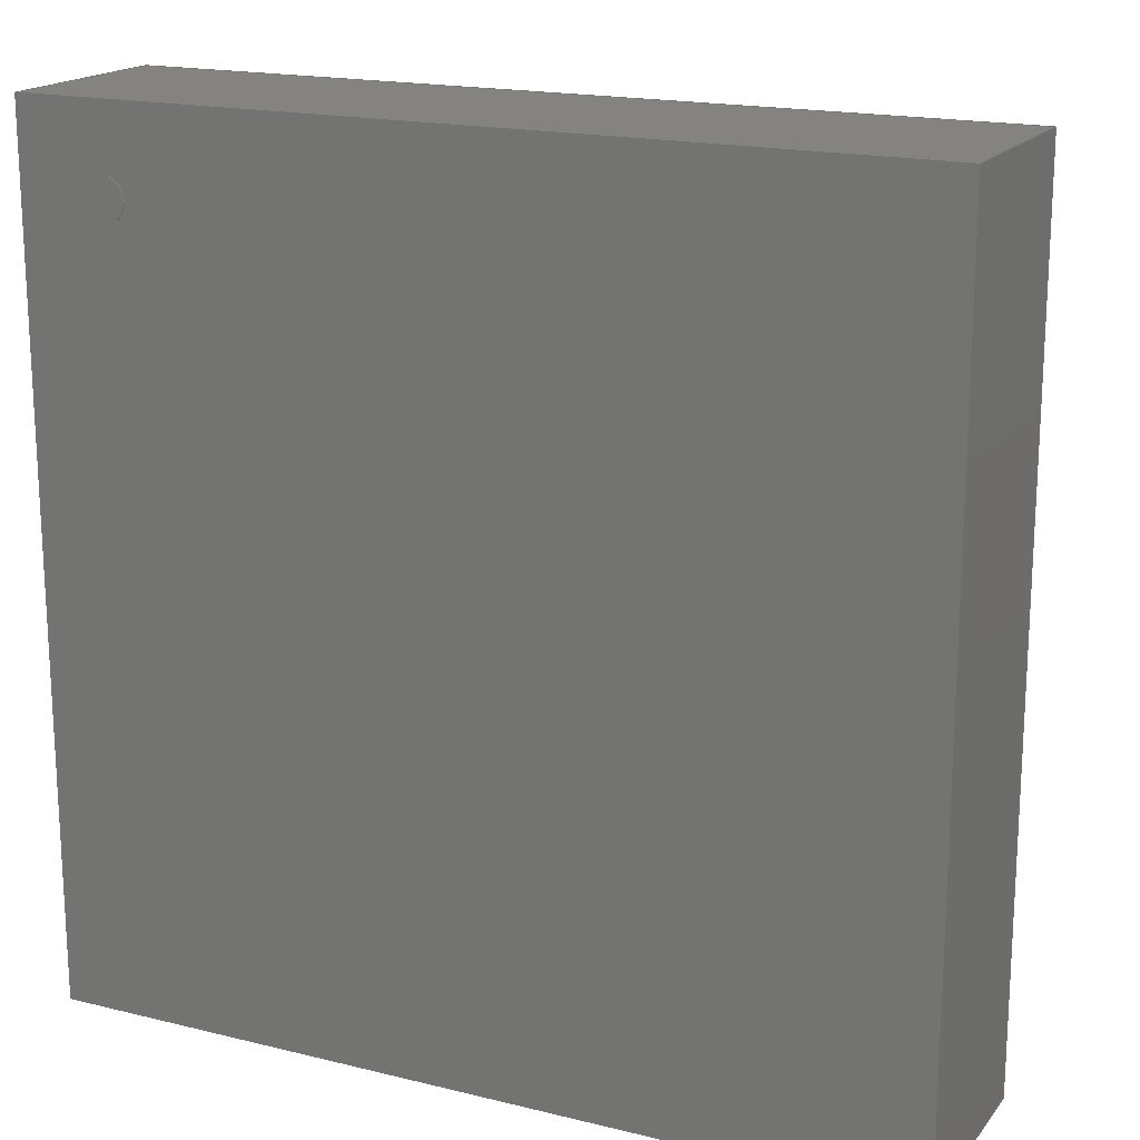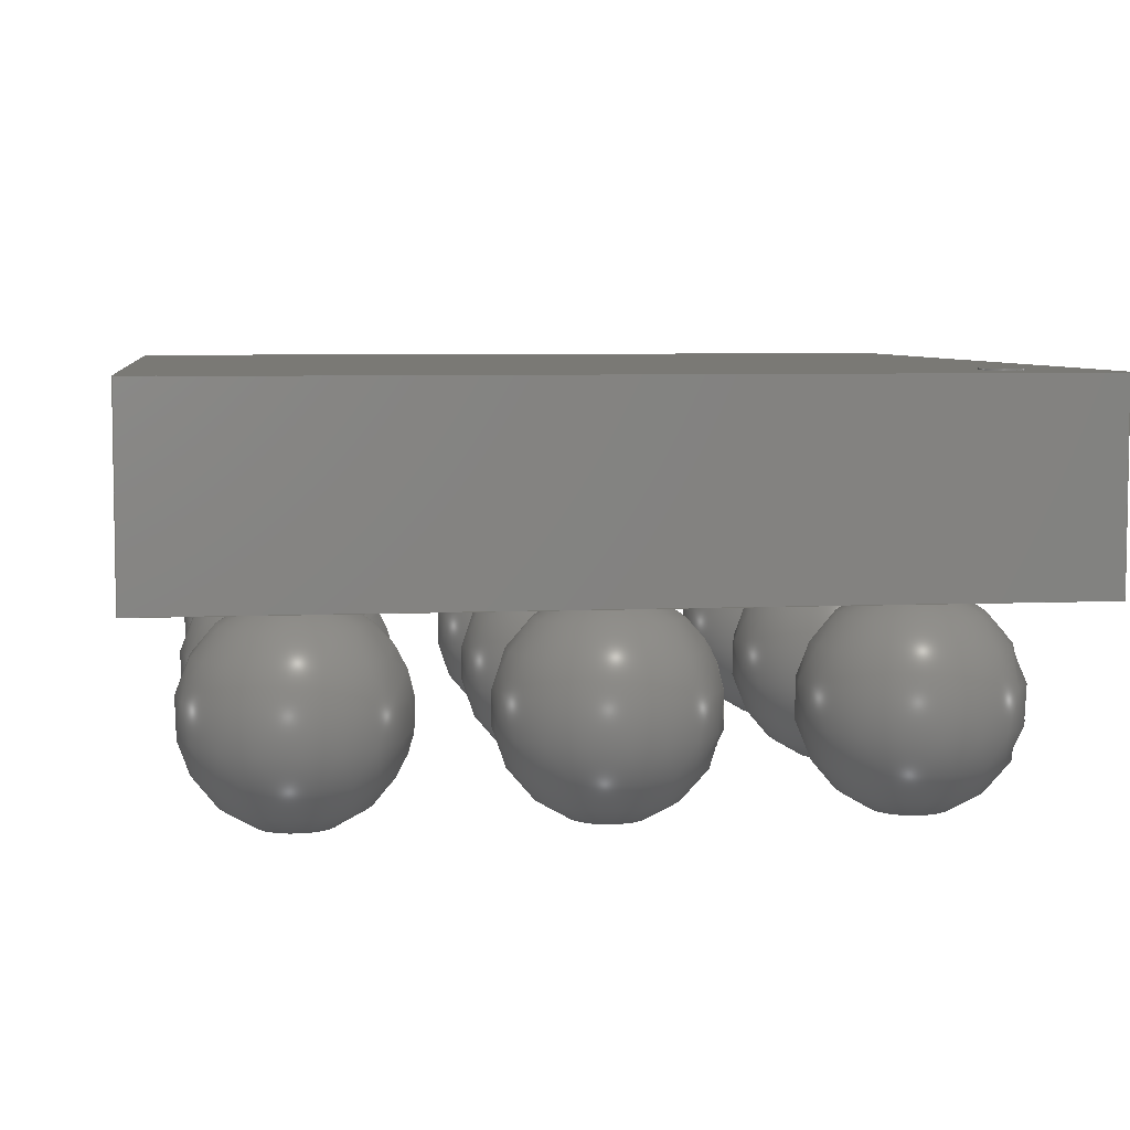
<metadata>
{"format":"step","ext":"step","renderer":"f3d","projection":"perspective","resolution":1024,"background":"white","views":[{"elev":17.8,"azim":25.7,"up":"+Y"},{"elev":6.0,"azim":172.1,"up":"+Z"}]}
</metadata>
<code>
ISO-10303-21;
DATA;
#1=SHAPE_DEFINITION_REPRESENTATION(#2,#3);
#2=PRODUCT_DEFINITION_SHAPE('',$,#4);
#3=SHAPE_REPRESENTATION('',(#63,#72,#81,#90,#99,#108,#117,#126,#135,#144,#153,#162,#171,#180,#189,#198,#207,#216,#225,#280,#19),#11);
#4=PRODUCT_DEFINITION('design','example product_definition',#6,#5);
#5=PRODUCT_DEFINITION_CONTEXT('3D Mechanical Parts',#10,'design');
#6=PRODUCT_DEFINITION_FORMATION('1','first version',#8);
#7=APPLICATION_PROTOCOL_DEFINITION('international standard','automotive_design',2003,#10);
#8=PRODUCT('product','part','',(#9));
#9=PRODUCT_CONTEXT('3D Mechanical Parts',#10,'mechanical');
#10=APPLICATION_CONTEXT('Core Data for Automotive Mechanical Design Process');
#11=(GEOMETRIC_REPRESENTATION_CONTEXT(3) GLOBAL_UNCERTAINTY_ASSIGNED_CONTEXT((#12)) GLOBAL_UNIT_ASSIGNED_CONTEXT((#13,#14,#18)) REPRESENTATION_CONTEXT('ID1','3D'));
#12=UNCERTAINTY_MEASURE_WITH_UNIT(LENGTH_MEASURE(1e-05),#13,'DISTANCE_ACCURACY_VALUE','Maximum model space distance between geometric entities at asserted connectivities');
#13=(LENGTH_UNIT() NAMED_UNIT(*) SI_UNIT(.MILLI.,.METRE.));
#14=(CONVERSION_BASED_UNIT('degree',#16) NAMED_UNIT(#15) PLANE_ANGLE_UNIT());
#15=DIMENSIONAL_EXPONENTS(0,0,0,0,0,0,0);
#16=MEASURE_WITH_UNIT(PLANE_ANGLE_MEASURE(0.01745),#17);
#17=(NAMED_UNIT(*) PLANE_ANGLE_UNIT() SI_UNIT($,.RADIAN.));
#18=(NAMED_UNIT(*) SI_UNIT($,.STERADIAN.) SOLID_ANGLE_UNIT());
#19=AXIS2_PLACEMENT_3D('',#20,#21,#22);
#20=CARTESIAN_POINT('',(0,0,0));
#21=DIRECTION('',(0,0,1));
#22=DIRECTION('',(1,0,0));
#23=MECHANICAL_DESIGN_GEOMETRIC_PRESENTATION_REPRESENTATION($,(#65,#74,#83,#92,#101,#110,#119,#128,#137,#146,#155,#164,#173,#182,#191,#200,#209,#218,#277,#278,#279,#282,#319,#348,#377,#398,#411),#11);
#24=PRODUCT_CATEGORY_RELATIONSHIP('','',#25,#26);
#25=PRODUCT_CATEGORY('part','');
#26=PRODUCT_RELATED_PRODUCT_CATEGORY('','',(#8));
#27=PRESENTATION_STYLE_ASSIGNMENT((#28,#33));
#28=SURFACE_STYLE_USAGE(.BOTH.,#29);
#29=SURFACE_SIDE_STYLE('',(#30));
#30=SURFACE_STYLE_FILL_AREA(#31);
#31=FILL_AREA_STYLE('',(#32));
#32=FILL_AREA_STYLE_COLOUR('',#34);
#33=CURVE_STYLE('',#35,POSITIVE_LENGTH_MEASURE(0.1),#34);
#34=COLOUR_RGB('Aluminum',0.725,0.725,0.725);
#35=DRAUGHTING_PRE_DEFINED_CURVE_FONT('continuous');
#36=PRESENTATION_STYLE_ASSIGNMENT((#37,#42));
#37=SURFACE_STYLE_USAGE(.BOTH.,#38);
#38=SURFACE_SIDE_STYLE('',(#39));
#39=SURFACE_STYLE_FILL_AREA(#40);
#40=FILL_AREA_STYLE('',(#41));
#41=FILL_AREA_STYLE_COLOUR('',#43);
#42=CURVE_STYLE('',#44,POSITIVE_LENGTH_MEASURE(0.1),#43);
#43=COLOUR_RGB('Black',0.196,0.196,0.196);
#44=DRAUGHTING_PRE_DEFINED_CURVE_FONT('continuous');
#45=PRESENTATION_STYLE_ASSIGNMENT((#46,#51));
#46=SURFACE_STYLE_USAGE(.BOTH.,#47);
#47=SURFACE_SIDE_STYLE('',(#48));
#48=SURFACE_STYLE_FILL_AREA(#49);
#49=FILL_AREA_STYLE('',(#50));
#50=FILL_AREA_STYLE_COLOUR('',#52);
#51=CURVE_STYLE('',#53,POSITIVE_LENGTH_MEASURE(0.1),#52);
#52=COLOUR_RGB('Pin1',0.588,0.588,0.588);
#53=DRAUGHTING_PRE_DEFINED_CURVE_FONT('continuous');
#54=PRESENTATION_STYLE_ASSIGNMENT((#55,#60));
#55=SURFACE_STYLE_USAGE(.BOTH.,#56);
#56=SURFACE_SIDE_STYLE('',(#57));
#57=SURFACE_STYLE_FILL_AREA(#58);
#58=FILL_AREA_STYLE('',(#59));
#59=FILL_AREA_STYLE_COLOUR('',#61);
#60=CURVE_STYLE('',#62,POSITIVE_LENGTH_MEASURE(0.1),#61);
#61=COLOUR_RGB('HeatTab',0.588,0.588,0.588);
#62=DRAUGHTING_PRE_DEFINED_CURVE_FONT('continuous');
#63=MANIFOLD_SOLID_BREP($,#64);
#64=CLOSED_SHELL('',(#66));
#65=STYLED_ITEM('color',(#27),#66);
#66=ADVANCED_FACE('',(),#67,.T.);
#67=SPHERICAL_SURFACE('',#68,0.1524);
#68=AXIS2_PLACEMENT_3D('',#69,#70,#71);
#69=CARTESIAN_POINT('',(-0.4,0.4,0.152));
#70=DIRECTION('',(0,0,-1));
#71=DIRECTION('',(-1,0,0));
#72=MANIFOLD_SOLID_BREP($,#73);
#73=CLOSED_SHELL('',(#75));
#74=STYLED_ITEM('color',(#27),#75);
#75=ADVANCED_FACE('',(),#76,.T.);
#76=SPHERICAL_SURFACE('',#77,0.1524);
#77=AXIS2_PLACEMENT_3D('',#78,#79,#80);
#78=CARTESIAN_POINT('',(-0.4,0.4,0.152));
#79=DIRECTION('',(0,0,-1));
#80=DIRECTION('',(-1,0,0));
#81=MANIFOLD_SOLID_BREP($,#82);
#82=CLOSED_SHELL('',(#84));
#83=STYLED_ITEM('color',(#27),#84);
#84=ADVANCED_FACE('',(),#85,.T.);
#85=SPHERICAL_SURFACE('',#86,0.1524);
#86=AXIS2_PLACEMENT_3D('',#87,#88,#89);
#87=CARTESIAN_POINT('',(0,0.4,0.152));
#88=DIRECTION('',(0,0,-1));
#89=DIRECTION('',(-1,0,0));
#90=MANIFOLD_SOLID_BREP($,#91);
#91=CLOSED_SHELL('',(#93));
#92=STYLED_ITEM('color',(#27),#93);
#93=ADVANCED_FACE('',(),#94,.T.);
#94=SPHERICAL_SURFACE('',#95,0.1524);
#95=AXIS2_PLACEMENT_3D('',#96,#97,#98);
#96=CARTESIAN_POINT('',(0,0.4,0.152));
#97=DIRECTION('',(0,0,-1));
#98=DIRECTION('',(-1,0,0));
#99=MANIFOLD_SOLID_BREP($,#100);
#100=CLOSED_SHELL('',(#102));
#101=STYLED_ITEM('color',(#27),#102);
#102=ADVANCED_FACE('',(),#103,.T.);
#103=SPHERICAL_SURFACE('',#104,0.1524);
#104=AXIS2_PLACEMENT_3D('',#105,#106,#107);
#105=CARTESIAN_POINT('',(0.4,0.4,0.152));
#106=DIRECTION('',(0,0,-1));
#107=DIRECTION('',(-1,0,0));
#108=MANIFOLD_SOLID_BREP($,#109);
#109=CLOSED_SHELL('',(#111));
#110=STYLED_ITEM('color',(#27),#111);
#111=ADVANCED_FACE('',(),#112,.T.);
#112=SPHERICAL_SURFACE('',#113,0.1524);
#113=AXIS2_PLACEMENT_3D('',#114,#115,#116);
#114=CARTESIAN_POINT('',(0.4,0.4,0.152));
#115=DIRECTION('',(0,0,-1));
#116=DIRECTION('',(-1,0,0));
#117=MANIFOLD_SOLID_BREP($,#118);
#118=CLOSED_SHELL('',(#120));
#119=STYLED_ITEM('color',(#27),#120);
#120=ADVANCED_FACE('',(),#121,.T.);
#121=SPHERICAL_SURFACE('',#122,0.1524);
#122=AXIS2_PLACEMENT_3D('',#123,#124,#125);
#123=CARTESIAN_POINT('',(-0.4,0,0.152));
#124=DIRECTION('',(0,0,-1));
#125=DIRECTION('',(-1,0,0));
#126=MANIFOLD_SOLID_BREP($,#127);
#127=CLOSED_SHELL('',(#129));
#128=STYLED_ITEM('color',(#27),#129);
#129=ADVANCED_FACE('',(),#130,.T.);
#130=SPHERICAL_SURFACE('',#131,0.1524);
#131=AXIS2_PLACEMENT_3D('',#132,#133,#134);
#132=CARTESIAN_POINT('',(-0.4,0,0.152));
#133=DIRECTION('',(0,0,-1));
#134=DIRECTION('',(-1,0,0));
#135=MANIFOLD_SOLID_BREP($,#136);
#136=CLOSED_SHELL('',(#138));
#137=STYLED_ITEM('color',(#27),#138);
#138=ADVANCED_FACE('',(),#139,.T.);
#139=SPHERICAL_SURFACE('',#140,0.1524);
#140=AXIS2_PLACEMENT_3D('',#141,#142,#143);
#141=CARTESIAN_POINT('',(0,0,0.152));
#142=DIRECTION('',(0,0,-1));
#143=DIRECTION('',(-1,0,0));
#144=MANIFOLD_SOLID_BREP($,#145);
#145=CLOSED_SHELL('',(#147));
#146=STYLED_ITEM('color',(#27),#147);
#147=ADVANCED_FACE('',(),#148,.T.);
#148=SPHERICAL_SURFACE('',#149,0.1524);
#149=AXIS2_PLACEMENT_3D('',#150,#151,#152);
#150=CARTESIAN_POINT('',(0,0,0.152));
#151=DIRECTION('',(0,0,-1));
#152=DIRECTION('',(-1,0,0));
#153=MANIFOLD_SOLID_BREP($,#154);
#154=CLOSED_SHELL('',(#156));
#155=STYLED_ITEM('color',(#27),#156);
#156=ADVANCED_FACE('',(),#157,.T.);
#157=SPHERICAL_SURFACE('',#158,0.1524);
#158=AXIS2_PLACEMENT_3D('',#159,#160,#161);
#159=CARTESIAN_POINT('',(0.4,0,0.152));
#160=DIRECTION('',(0,0,-1));
#161=DIRECTION('',(-1,0,0));
#162=MANIFOLD_SOLID_BREP($,#163);
#163=CLOSED_SHELL('',(#165));
#164=STYLED_ITEM('color',(#27),#165);
#165=ADVANCED_FACE('',(),#166,.T.);
#166=SPHERICAL_SURFACE('',#167,0.1524);
#167=AXIS2_PLACEMENT_3D('',#168,#169,#170);
#168=CARTESIAN_POINT('',(0.4,0,0.152));
#169=DIRECTION('',(0,0,-1));
#170=DIRECTION('',(-1,0,0));
#171=MANIFOLD_SOLID_BREP($,#172);
#172=CLOSED_SHELL('',(#174));
#173=STYLED_ITEM('color',(#27),#174);
#174=ADVANCED_FACE('',(),#175,.T.);
#175=SPHERICAL_SURFACE('',#176,0.1524);
#176=AXIS2_PLACEMENT_3D('',#177,#178,#179);
#177=CARTESIAN_POINT('',(-0.4,-0.4,0.152));
#178=DIRECTION('',(0,0,-1));
#179=DIRECTION('',(-1,0,0));
#180=MANIFOLD_SOLID_BREP($,#181);
#181=CLOSED_SHELL('',(#183));
#182=STYLED_ITEM('color',(#27),#183);
#183=ADVANCED_FACE('',(),#184,.T.);
#184=SPHERICAL_SURFACE('',#185,0.1524);
#185=AXIS2_PLACEMENT_3D('',#186,#187,#188);
#186=CARTESIAN_POINT('',(-0.4,-0.4,0.152));
#187=DIRECTION('',(0,0,-1));
#188=DIRECTION('',(-1,0,0));
#189=MANIFOLD_SOLID_BREP($,#190);
#190=CLOSED_SHELL('',(#192));
#191=STYLED_ITEM('color',(#27),#192);
#192=ADVANCED_FACE('',(),#193,.T.);
#193=SPHERICAL_SURFACE('',#194,0.1524);
#194=AXIS2_PLACEMENT_3D('',#195,#196,#197);
#195=CARTESIAN_POINT('',(0,-0.4,0.152));
#196=DIRECTION('',(0,0,-1));
#197=DIRECTION('',(-1,0,0));
#198=MANIFOLD_SOLID_BREP($,#199);
#199=CLOSED_SHELL('',(#201));
#200=STYLED_ITEM('color',(#27),#201);
#201=ADVANCED_FACE('',(),#202,.T.);
#202=SPHERICAL_SURFACE('',#203,0.1524);
#203=AXIS2_PLACEMENT_3D('',#204,#205,#206);
#204=CARTESIAN_POINT('',(0,-0.4,0.152));
#205=DIRECTION('',(0,0,-1));
#206=DIRECTION('',(-1,0,0));
#207=MANIFOLD_SOLID_BREP($,#208);
#208=CLOSED_SHELL('',(#210));
#209=STYLED_ITEM('color',(#27),#210);
#210=ADVANCED_FACE('',(),#211,.T.);
#211=SPHERICAL_SURFACE('',#212,0.1524);
#212=AXIS2_PLACEMENT_3D('',#213,#214,#215);
#213=CARTESIAN_POINT('',(0.4,-0.4,0.152));
#214=DIRECTION('',(0,0,-1));
#215=DIRECTION('',(-1,0,0));
#216=MANIFOLD_SOLID_BREP($,#217);
#217=CLOSED_SHELL('',(#219));
#218=STYLED_ITEM('color',(#27),#219);
#219=ADVANCED_FACE('',(),#220,.T.);
#220=SPHERICAL_SURFACE('',#221,0.1524);
#221=AXIS2_PLACEMENT_3D('',#222,#223,#224);
#222=CARTESIAN_POINT('',(0.4,-0.4,0.152));
#223=DIRECTION('',(0,0,-1));
#224=DIRECTION('',(-1,0,0));
#225=MANIFOLD_SOLID_BREP($,#226);
#226=CLOSED_SHELL('',(#227,#228,#229));
#227=ADVANCED_FACE($,(#233,#232),#250,.T.);
#228=ADVANCED_FACE($,(#234),#230,.F.);
#229=ADVANCED_FACE($,(#235),#231,.T.);
#230=PLANE($,#255);
#231=PLANE($,#256);
#232=FACE_BOUND($,#237,.T.);
#233=FACE_OUTER_BOUND($,#236,.T.);
#234=FACE_OUTER_BOUND($,#238,.T.);
#235=FACE_OUTER_BOUND($,#239,.T.);
#236=EDGE_LOOP($,(#246));
#237=EDGE_LOOP($,(#247));
#238=EDGE_LOOP($,(#248));
#239=EDGE_LOOP($,(#249));
#240=CIRCLE($,#253,0.03048);
#241=CIRCLE($,#254,0.03048);
#242=VERTEX_POINT('',#271);
#243=VERTEX_POINT('',#273);
#244=EDGE_CURVE($,#242,#242,#240,.T.);
#245=EDGE_CURVE($,#243,#243,#241,.T.);
#246=ORIENTED_EDGE($,*,*,#244,.F.);
#247=ORIENTED_EDGE($,*,*,#245,.F.);
#248=ORIENTED_EDGE($,*,*,#245,.T.);
#249=ORIENTED_EDGE($,*,*,#244,.T.);
#250=CYLINDRICAL_SURFACE($,#252,0.03048);
#251=AXIS2_PLACEMENT_3D('placement',#269,#257,#258);
#252=AXIS2_PLACEMENT_3D($,#270,#259,#260);
#253=AXIS2_PLACEMENT_3D($,#272,#261,#262);
#254=AXIS2_PLACEMENT_3D($,#274,#263,#264);
#255=AXIS2_PLACEMENT_3D($,#275,#265,#266);
#256=AXIS2_PLACEMENT_3D($,#276,#267,#268);
#257=DIRECTION('axis',(0,1,0));
#258=DIRECTION('refdir',(1,0,0));
#259=DIRECTION('',(0,0,1));
#260=DIRECTION('',(1,0,0));
#261=DIRECTION('',(0,0,1));
#262=DIRECTION('',(1,0,0));
#263=DIRECTION('',(0,0,-1));
#264=DIRECTION('',(1,0,0));
#265=DIRECTION('',(0,0,1));
#266=DIRECTION('',(0,1,0));
#267=DIRECTION('',(0,0,1));
#268=DIRECTION('',(0,1,0));
#269=CARTESIAN_POINT('',(0,0,0));
#270=CARTESIAN_POINT('',(-0.488,0.488,0.584));
#271=CARTESIAN_POINT('',(-0.518,0.488,0.587));
#272=CARTESIAN_POINT('',(-0.488,0.488,0.587));
#273=CARTESIAN_POINT('',(-0.518,0.488,0.584));
#274=CARTESIAN_POINT('',(-0.488,0.488,0.584));
#275=CARTESIAN_POINT('',(-0.488,0.488,0.584));
#276=CARTESIAN_POINT('',(-0.488,0.488,0.587));
#277=STYLED_ITEM('color',(#45),#227);
#278=STYLED_ITEM('color',(#45),#228);
#279=STYLED_ITEM('color',(#45),#229);
#280=MANIFOLD_SOLID_BREP($,#281);
#281=CLOSED_SHELL('',(#283,#320,#349,#378,#399,#412));
#282=STYLED_ITEM('',(#36),#283);
#283=ADVANCED_FACE('',(#289),#284,.T.);
#284=PLANE('',#285);
#285=AXIS2_PLACEMENT_3D('',#286,#287,#288);
#286=CARTESIAN_POINT('',(-0.61,-0.61,0.304));
#287=DIRECTION('',(0,-1,0));
#288=DIRECTION('',(0,0,1));
#289=FACE_OUTER_BOUND('',#290,.T.);
#290=EDGE_LOOP('',(#299,#306,#313,#318));
#291=CARTESIAN_POINT('',(0.61,-0.61,0.304));
#292=VERTEX_POINT('',#291);
#293=CARTESIAN_POINT('',(-0.61,-0.61,0.304));
#294=VERTEX_POINT('',#293);
#295=EDGE_CURVE('',#292,#294,#296,.T.);
#296=LINE('',#291,#297);
#297=VECTOR('',#298,1.219);
#298=DIRECTION('',(-1,0,0));
#299=ORIENTED_EDGE('',*,*,#295,.F.);
#300=CARTESIAN_POINT('',(0.61,-0.61,0.584));
#301=VERTEX_POINT('',#300);
#302=EDGE_CURVE('',#301,#292,#303,.T.);
#303=LINE('',#300,#304);
#304=VECTOR('',#305,0.2804);
#305=DIRECTION('',(0,0,-1));
#306=ORIENTED_EDGE('',*,*,#302,.F.);
#307=CARTESIAN_POINT('',(-0.61,-0.61,0.584));
#308=VERTEX_POINT('',#307);
#309=EDGE_CURVE('',#308,#301,#310,.T.);
#310=LINE('',#307,#311);
#311=VECTOR('',#312,1.219);
#312=DIRECTION('',(1,0,0));
#313=ORIENTED_EDGE('',*,*,#309,.F.);
#314=EDGE_CURVE('',#294,#308,#315,.T.);
#315=LINE('',#293,#316);
#316=VECTOR('',#317,0.2804);
#317=DIRECTION('',(0,0,1));
#318=ORIENTED_EDGE('',*,*,#314,.F.);
#319=STYLED_ITEM('',(#36),#320);
#320=ADVANCED_FACE('',(#326),#321,.T.);
#321=PLANE('',#322);
#322=AXIS2_PLACEMENT_3D('',#323,#324,#325);
#323=CARTESIAN_POINT('',(0.61,-0.61,0.304));
#324=DIRECTION('',(1,0,0));
#325=DIRECTION('',(0,0,1));
#326=FACE_OUTER_BOUND('',#327,.T.);
#327=EDGE_LOOP('',(#334,#341,#346,#347));
#328=CARTESIAN_POINT('',(0.61,0.61,0.304));
#329=VERTEX_POINT('',#328);
#330=EDGE_CURVE('',#329,#292,#331,.T.);
#331=LINE('',#328,#332);
#332=VECTOR('',#333,1.219);
#333=DIRECTION('',(0,-1,0));
#334=ORIENTED_EDGE('',*,*,#330,.F.);
#335=CARTESIAN_POINT('',(0.61,0.61,0.584));
#336=VERTEX_POINT('',#335);
#337=EDGE_CURVE('',#336,#329,#338,.T.);
#338=LINE('',#335,#339);
#339=VECTOR('',#340,0.2804);
#340=DIRECTION('',(0,0,-1));
#341=ORIENTED_EDGE('',*,*,#337,.F.);
#342=EDGE_CURVE('',#301,#336,#343,.T.);
#343=LINE('',#300,#344);
#344=VECTOR('',#345,1.219);
#345=DIRECTION('',(0,1,0));
#346=ORIENTED_EDGE('',*,*,#342,.F.);
#347=ORIENTED_EDGE('',*,*,#302,.T.);
#348=STYLED_ITEM('',(#36),#349);
#349=ADVANCED_FACE('',(#355),#350,.T.);
#350=PLANE('',#351);
#351=AXIS2_PLACEMENT_3D('',#352,#353,#354);
#352=CARTESIAN_POINT('',(0.61,0.61,0.304));
#353=DIRECTION('',(0,1,0));
#354=DIRECTION('',(0,0,1));
#355=FACE_OUTER_BOUND('',#356,.T.);
#356=EDGE_LOOP('',(#363,#370,#375,#376));
#357=CARTESIAN_POINT('',(-0.61,0.61,0.304));
#358=VERTEX_POINT('',#357);
#359=EDGE_CURVE('',#358,#329,#360,.T.);
#360=LINE('',#357,#361);
#361=VECTOR('',#362,1.219);
#362=DIRECTION('',(1,0,0));
#363=ORIENTED_EDGE('',*,*,#359,.F.);
#364=CARTESIAN_POINT('',(-0.61,0.61,0.584));
#365=VERTEX_POINT('',#364);
#366=EDGE_CURVE('',#365,#358,#367,.T.);
#367=LINE('',#364,#368);
#368=VECTOR('',#369,0.2804);
#369=DIRECTION('',(0,0,-1));
#370=ORIENTED_EDGE('',*,*,#366,.F.);
#371=EDGE_CURVE('',#336,#365,#372,.T.);
#372=LINE('',#335,#373);
#373=VECTOR('',#374,1.219);
#374=DIRECTION('',(-1,0,0));
#375=ORIENTED_EDGE('',*,*,#371,.F.);
#376=ORIENTED_EDGE('',*,*,#337,.T.);
#377=STYLED_ITEM('',(#36),#378);
#378=ADVANCED_FACE('',(#384),#379,.T.);
#379=PLANE('',#380);
#380=AXIS2_PLACEMENT_3D('',#381,#382,#383);
#381=CARTESIAN_POINT('',(-0.61,0.61,0.304));
#382=DIRECTION('',(-1,0,0));
#383=DIRECTION('',(0,0,1));
#384=FACE_OUTER_BOUND('',#385,.T.);
#385=EDGE_LOOP('',(#390,#391,#396,#397));
#386=EDGE_CURVE('',#294,#358,#387,.T.);
#387=LINE('',#293,#388);
#388=VECTOR('',#389,1.219);
#389=DIRECTION('',(0,1,0));
#390=ORIENTED_EDGE('',*,*,#386,.F.);
#391=ORIENTED_EDGE('',*,*,#314,.T.);
#392=EDGE_CURVE('',#365,#308,#393,.T.);
#393=LINE('',#364,#394);
#394=VECTOR('',#395,1.219);
#395=DIRECTION('',(0,-1,0));
#396=ORIENTED_EDGE('',*,*,#392,.F.);
#397=ORIENTED_EDGE('',*,*,#366,.T.);
#398=STYLED_ITEM('',(#36),#399);
#399=ADVANCED_FACE('',(#405),#400,.T.);
#400=PLANE('',#401);
#401=AXIS2_PLACEMENT_3D('',#402,#403,#404);
#402=CARTESIAN_POINT('',(-0.61,0.61,0.304));
#403=DIRECTION('',(0,0,-1));
#404=DIRECTION('',(0,1,0));
#405=FACE_OUTER_BOUND('',#406,.T.);
#406=EDGE_LOOP('',(#407,#408,#409,#410));
#407=ORIENTED_EDGE('',*,*,#359,.T.);
#408=ORIENTED_EDGE('',*,*,#330,.T.);
#409=ORIENTED_EDGE('',*,*,#295,.T.);
#410=ORIENTED_EDGE('',*,*,#386,.T.);
#411=STYLED_ITEM('',(#36),#412);
#412=ADVANCED_FACE('',(#418),#413,.T.);
#413=PLANE('',#414);
#414=AXIS2_PLACEMENT_3D('',#415,#416,#417);
#415=CARTESIAN_POINT('',(-0.61,-0.61,0.584));
#416=DIRECTION('',(0,0,1));
#417=DIRECTION('',(0,1,0));
#418=FACE_OUTER_BOUND('',#419,.T.);
#419=EDGE_LOOP('',(#420,#421,#422,#423));
#420=ORIENTED_EDGE('',*,*,#309,.T.);
#421=ORIENTED_EDGE('',*,*,#342,.T.);
#422=ORIENTED_EDGE('',*,*,#371,.T.);
#423=ORIENTED_EDGE('',*,*,#392,.T.);
ENDSEC;
END-ISO-10303-21;

</code>
